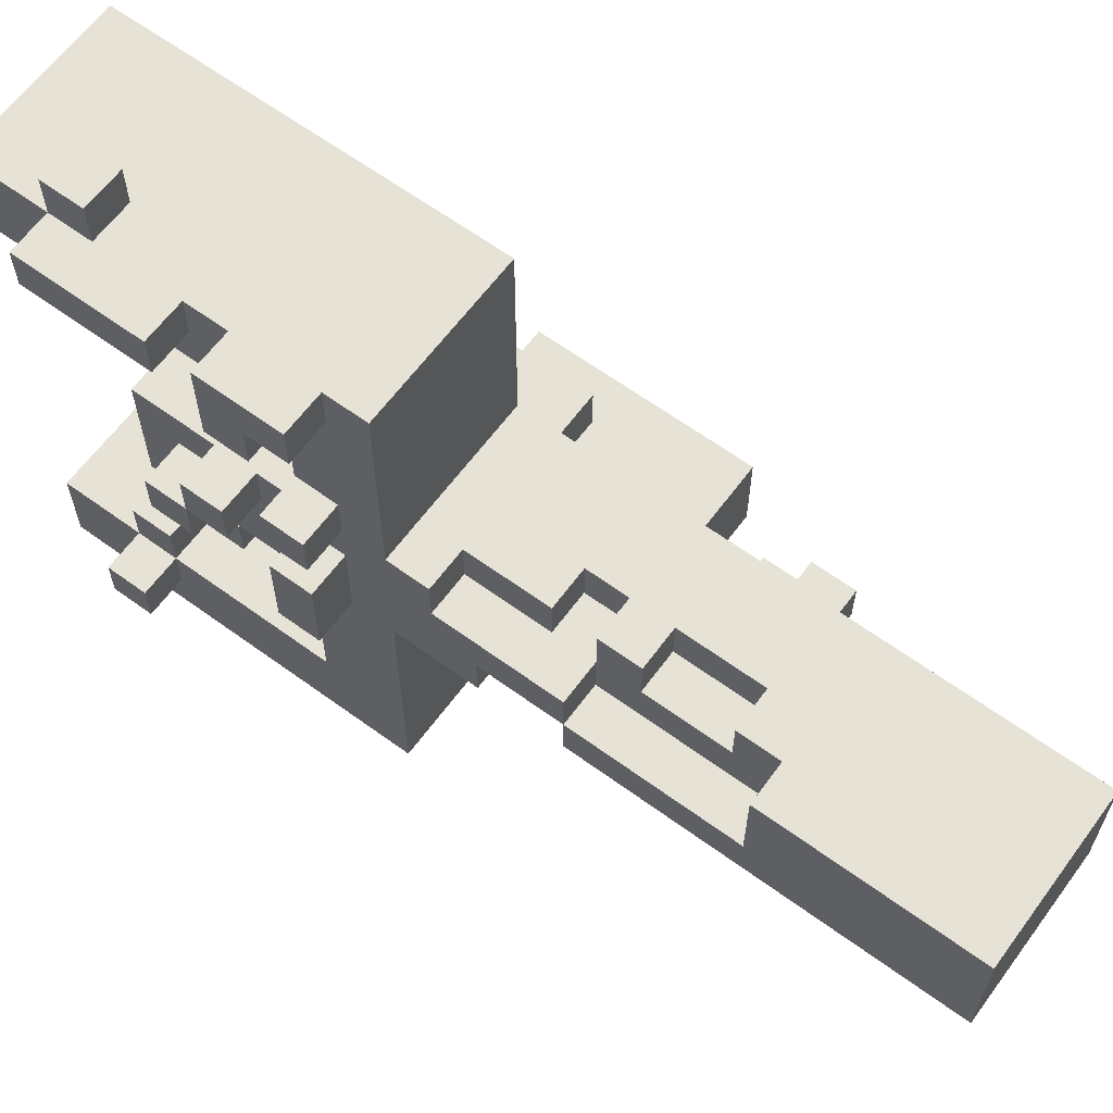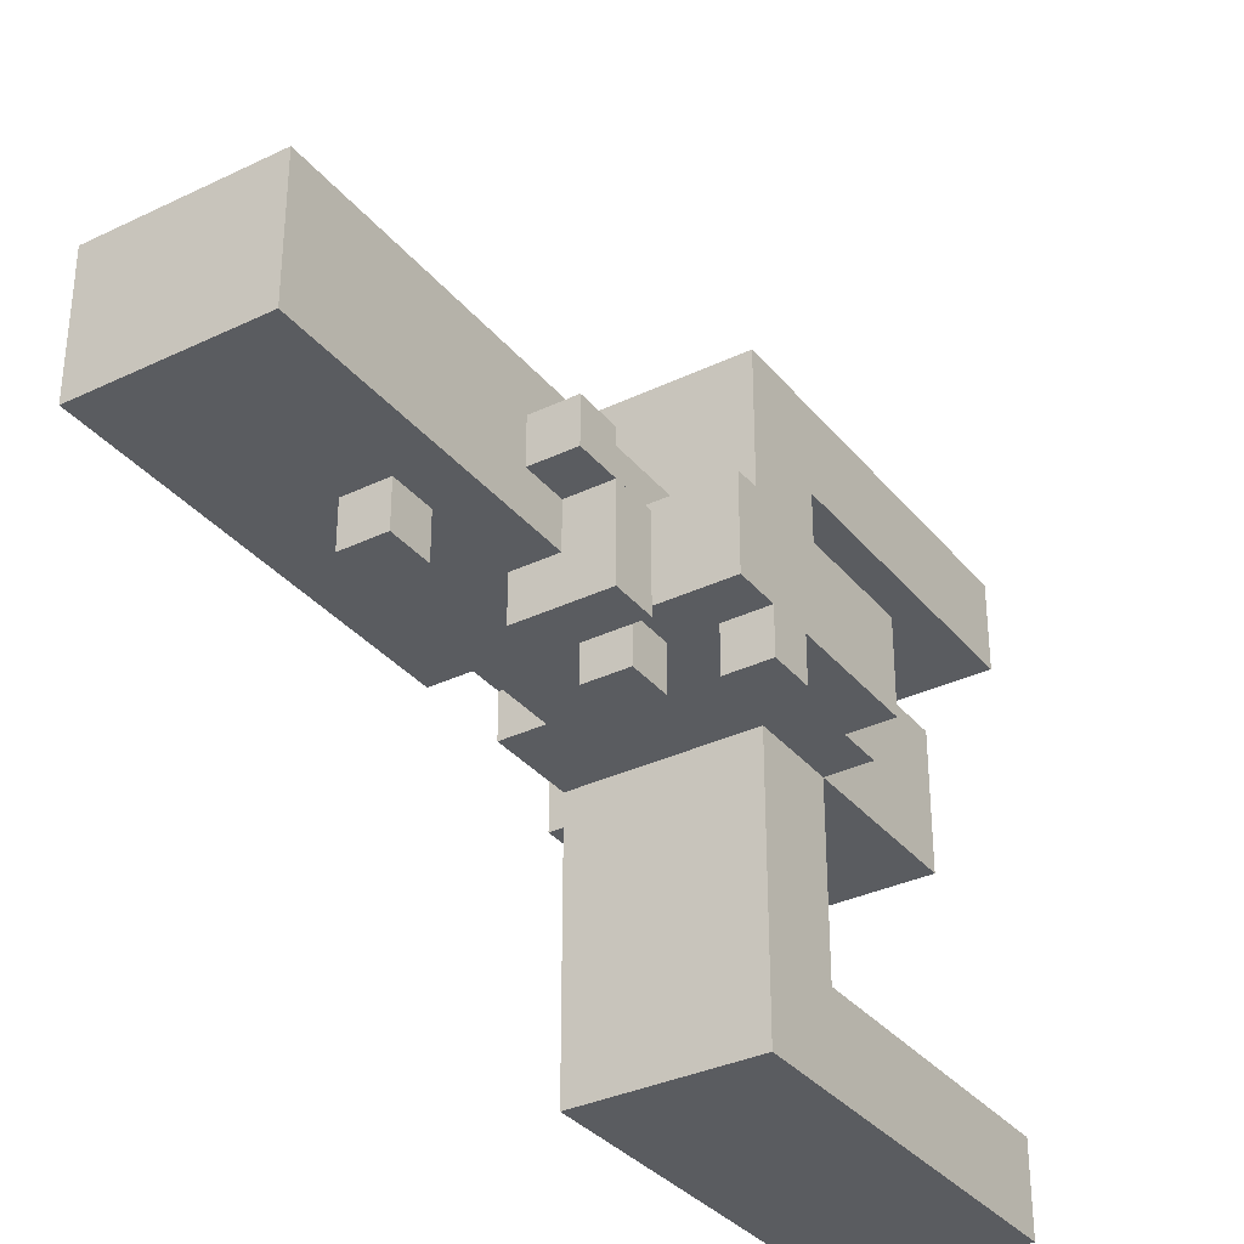
<metadata>
{"format":"obj","ext":"obj","renderer":"f3d","projection":"perspective","resolution":1024,"background":"white","views":[{"elev":63.2,"azim":-53.6,"up":"+Z"},{"elev":-33.8,"azim":33.1,"up":"+Z"}]}
</metadata>
<code>
o desertPlantation2
v -0.5389 7.5 3.895
v -0.5389 7 3.895
v -0.5389 7 4.395
v -0.5389 7.5 2.395
v -0.5389 7 1.895
v -0.5389 7 2.395
v -0.5389 7.5 1.895
v -0.5389 7.5 1.395
v -0.5389 7 0.3953
v -0.5389 7 1.395
v -0.5389 7.5 0.3953
v -0.5389 8 4.395
v -0.5389 7.5 3.395
v -0.5389 8 3.395
v -0.5389 8.5 1.895
v -0.5389 8 1.395
v -0.5389 8 1.895
v -0.5389 8.5 1.395
v -0.5389 9 1.395
v -0.5389 8.5 0.8953
v -0.5389 9 0.8953
v -0.5389 10 4.395
v -0.5389 8.5 3.895
v -0.5389 8.5 4.395
v -0.5389 10 3.895
v -0.5389 10 -1.605
v -0.5389 9.5 -2.105
v -0.5389 9.5 -1.605
v -0.5389 10 -2.105
v -0.03893 2.5 1.895
v -0.03893 4e-06 0.3953
v -0.03893 4e-06 1.895
v -0.03893 2.5 0.8953
v -0.03893 4.5 0.8953
v -0.03893 4.5 0.3953
v -0.03893 5.5 0.8953
v -0.03893 4.5 1.395
v -0.03893 6 1.395
v -0.03893 5.5 0.3953
v -0.03893 6.5 1.895
v -0.03893 6 1.895
v -0.03893 6.5 0.3953
v -0.03893 7 4.395
v -0.03893 6.5 -2.605
v -0.03893 6.5 4.395
v -0.03893 7 3.895
v -0.03893 7 2.395
v -0.03893 7 1.895
v -0.03893 7 1.395
v -0.03893 7 0.3953
v -0.03893 7.5 3.895
v -0.03893 7.5 3.395
v -0.03893 7.5 2.395
v -0.03893 7.5 1.895
v -0.03893 7.5 1.395
v -0.03893 7.5 0.3953
v -0.03893 7.5 -1.605
v -0.03893 8 1.895
v -0.03893 8 1.395
v -0.03893 8.5 4.395
v -0.03893 8 3.395
v -0.03893 8 4.395
v -0.03893 8.5 3.895
v -0.03893 8.5 1.395
v -0.03893 8.5 0.8953
v -0.03893 9 1.395
v -0.03893 8.5 1.895
v -0.03893 9 0.8953
v -0.03893 9.5 1.895
v -0.03893 9.5 0.3953
v -0.03893 9.5 -1.605
v -0.03893 9.5 -2.105
v -0.03893 10 4.895
v -0.03893 9.5 4.395
v -0.03893 9.5 4.895
v -0.03893 10 4.395
v -0.03893 10 3.895
v -0.03893 10 -1.105
v -0.03893 9.5 -1.105
v -0.03893 10 -1.605
v -0.03893 10 -2.105
v -0.03893 11 4.395
v -0.03893 11 3.395
v -0.03893 11 -1.605
v -0.03893 11 -2.605
v 0.4611 3 1.895
v 0.4611 2.5 0.8953
v 0.4611 2.5 1.895
v 0.4611 3 1.395
v 0.4611 4 1.395
v 0.4611 4.5 1.895
v 0.4611 4 1.895
v 0.4611 4.5 1.395
v 0.4611 4.5 0.8953
v 0.4611 5.5 0.8953
v 0.4611 4.5 0.3953
v 0.4611 5.5 0.3953
v 0.4611 6 1.895
v 0.4611 5 1.395
v 0.4611 5 1.895
v 0.4611 6 1.395
v 0.4611 9.5 -1.105
v 0.4611 9 -1.605
v 0.4611 9 -1.105
v 0.4611 9.5 -1.605
v 0.9611 2.5 0.3953
v 0.9611 2 -0.1047
v 0.9611 2 0.3953
v 0.9611 2.5 -0.1047
v 0.9611 4 1.895
v 0.9611 3 1.395
v 0.9611 3 1.895
v 0.9611 4 1.395
v 0.9611 5 1.895
v 0.9611 4.5 1.395
v 0.9611 4.5 1.895
v 0.9611 5 1.395
v 1.461 4 0.3953
v 1.461 3.5 -0.1047
v 1.461 3.5 0.3953
v 1.461 4 -0.1047
v 1.461 5 0.3953
v 1.461 4.5 -0.1047
v 1.461 4.5 0.3953
v 1.461 5 -0.1047
v 2.461 5.5 0.3953
v 2.461 5 -0.1047
v 2.461 5 0.3953
v 2.461 5.5 -0.1047
v 0.4611 9.5 4.895
v 0.4611 9.5 4.395
v 0.4611 10 4.895
v 0.4611 10 4.395
v 0.9611 9 -1.105
v 0.9611 9 -1.605
v 0.9611 10 -1.105
v 0.9611 10 -1.605
v 1.461 2 0.3953
v 1.461 2 -0.1047
v 1.461 2.5 0.3953
v 1.461 2.5 -0.1047
v 1.961 4e-06 1.895
v 1.961 4e-06 0.3953
v 1.961 3 1.395
v 1.961 3 0.8953
v 1.961 3.5 1.395
v 1.961 3.5 0.8953
v 1.961 3.5 0.3953
v 1.961 4 0.8953
v 1.961 4.5 1.395
v 1.961 4 0.3953
v 1.961 4.5 0.3953
v 1.961 4.5 -0.1047
v 1.961 5 0.3953
v 1.961 5 -0.1047
v 1.961 6 1.895
v 1.961 6 1.395
v 1.961 6.5 4.395
v 1.961 6.5 1.895
v 1.961 7.5 3.395
v 1.961 7.5 1.895
v 1.961 6.5 0.3953
v 1.961 6.5 -2.605
v 1.961 7.5 0.3953
v 1.961 7.5 -1.605
v 1.961 9.5 1.895
v 1.961 9.5 0.3953
v 1.961 11 4.395
v 1.961 11 3.395
v 1.961 11 -1.605
v 1.961 11 -2.605
v 2.461 3 1.395
v 2.461 3 0.8953
v 2.461 3.5 1.395
v 2.461 3.5 0.8953
v 2.461 3.5 -0.1047
v 2.461 4 0.8953
v 2.461 4 -0.1047
v 2.461 6 1.895
v 2.461 6 1.395
v 2.461 7 1.395
v 2.461 7.5 1.895
v 2.461 7 0.3953
v 2.461 7.5 0.3953
v 2.961 4.5 1.395
v 2.961 4.5 0.3953
v 2.961 5 0.3953
v 2.961 5.5 0.3953
v 2.961 5 -0.1047
v 2.961 5.5 -0.1047
v 2.961 7 1.395
v 2.961 7 0.3953
v 0.4611 9.5 4.895
v -0.03893 10 4.895
v -0.03893 9.5 4.895
v 0.4611 10 4.895
v -0.03893 7 4.395
v -0.5389 8 4.395
v -0.5389 7 4.395
v -0.03893 8 4.395
v -0.03893 8.5 4.395
v -0.5389 10 4.395
v -0.5389 8.5 4.395
v -0.03893 9.5 4.395
v -0.03893 10 4.395
v 0.4611 9.5 4.395
v -0.03893 6.5 4.395
v 0.4611 10 4.395
v -0.03893 11 4.395
v 1.961 6.5 4.395
v 1.961 11 4.395
v -0.03893 7 2.395
v -0.5389 7.5 2.395
v -0.5389 7 2.395
v -0.03893 7.5 2.395
v -0.03893 8 1.895
v -0.5389 8.5 1.895
v -0.5389 8 1.895
v -0.03893 8.5 1.895
v 0.4611 2.5 1.895
v -0.03893 2.5 1.895
v -0.03893 4e-06 1.895
v 0.4611 6 1.895
v -0.03893 6.5 1.895
v -0.03893 6 1.895
v 0.9611 3 1.895
v 0.4611 3 1.895
v 0.9611 4 1.895
v 0.4611 4.5 1.895
v 0.4611 4 1.895
v 0.9611 4.5 1.895
v 0.9611 5 1.895
v 0.4611 5 1.895
v 1.961 4e-06 1.895
v 1.961 6 1.895
v 1.961 6.5 1.895
v 1.961 7.5 1.895
v -0.03893 9.5 1.895
v -0.03893 7.5 1.895
v 1.961 9.5 1.895
v 2.461 6 1.895
v 2.461 7.5 1.895
v -0.03893 7 1.395
v -0.5389 7.5 1.395
v -0.5389 7 1.395
v -0.03893 7.5 1.395
v -0.03893 8.5 1.395
v -0.5389 9 1.395
v -0.5389 8.5 1.395
v -0.03893 9 1.395
v 0.4611 4.5 1.395
v -0.03893 6 1.395
v -0.03893 4.5 1.395
v 0.4611 5 1.395
v 0.4611 6 1.395
v 0.9611 3 1.395
v 0.4611 4 1.395
v 0.4611 3 1.395
v 0.9611 4 1.395
v 0.9611 4.5 1.395
v 0.9611 5 1.395
v 2.461 3 1.395
v 1.961 3.5 1.395
v 1.961 3 1.395
v 2.461 3.5 1.395
v 2.461 6 1.395
v 1.961 6 1.395
v 1.961 4.5 1.395
v 2.961 4.5 1.395
v 2.461 7 1.395
v 2.961 7 1.395
v 0.4611 2.5 0.8953
v -0.03893 4.5 0.8953
v -0.03893 2.5 0.8953
v 0.4611 4.5 0.8953
v 2.461 3.5 0.8953
v 1.961 4 0.8953
v 1.961 3.5 0.8953
v 2.461 4 0.8953
v 0.4611 9.5 -1.105
v -0.03893 10 -1.105
v -0.03893 9.5 -1.105
v 0.9611 9 -1.105
v 0.4611 9 -1.105
v 0.9611 10 -1.105
v -0.03893 9.5 -1.605
v -0.5389 10 -1.605
v -0.5389 9.5 -1.605
v -0.03893 10 -1.605
v 0.4611 9 -1.605
v -0.03893 7.5 -1.605
v 0.4611 9.5 -1.605
v 0.9611 9 -1.605
v 0.9611 10 -1.605
v -0.03893 11 -1.605
v 1.961 7.5 -1.605
v 1.961 11 -1.605
v -0.5389 7 3.895
v -0.5389 7.5 3.895
v -0.03893 7 3.895
v -0.03893 7.5 3.895
v -0.5389 8.5 3.895
v -0.5389 10 3.895
v -0.03893 8.5 3.895
v -0.03893 10 3.895
v -0.5389 7.5 3.395
v -0.5389 8 3.395
v -0.03893 7.5 3.395
v -0.03893 8 3.395
v 1.961 7.5 3.395
v -0.03893 11 3.395
v 1.961 11 3.395
v -0.5389 7 1.895
v -0.5389 7.5 1.895
v -0.03893 7 1.895
v -0.03893 7.5 1.895
v -0.5389 8 1.395
v -0.5389 8.5 1.395
v -0.03893 8 1.395
v -0.03893 8.5 1.395
v -0.5389 8.5 0.8953
v -0.5389 9 0.8953
v -0.03893 8.5 0.8953
v -0.03893 9 0.8953
v -0.03893 4.5 0.8953
v -0.03893 5.5 0.8953
v 0.4611 4.5 0.8953
v 0.4611 5.5 0.8953
v 1.961 3 0.8953
v 1.961 3.5 0.8953
v 2.461 3 0.8953
v 2.461 3.5 0.8953
v -0.5389 7 0.3953
v -0.5389 7.5 0.3953
v -0.03893 7 0.3953
v -0.03893 7.5 0.3953
v -0.03893 4e-06 0.3953
v -0.03893 4.5 0.3953
v 0.4611 4.5 0.3953
v -0.03893 5.5 0.3953
v -0.03893 6.5 0.3953
v 0.4611 5.5 0.3953
v 0.9611 2 0.3953
v 0.9611 2.5 0.3953
v 1.461 2 0.3953
v 1.461 2.5 0.3953
v 1.461 3.5 0.3953
v 1.461 4 0.3953
v 1.461 4.5 0.3953
v 1.461 5 0.3953
v 1.961 4e-06 0.3953
v 1.961 3.5 0.3953
v 1.961 4 0.3953
v 1.961 4.5 0.3953
v 1.961 5 0.3953
v 1.961 6.5 0.3953
v -0.03893 9.5 0.3953
v 1.961 7.5 0.3953
v 1.961 9.5 0.3953
v 2.461 5 0.3953
v 2.461 5.5 0.3953
v 2.461 7 0.3953
v 2.461 7.5 0.3953
v 2.961 4.5 0.3953
v 2.961 5 0.3953
v 2.961 5.5 0.3953
v 2.961 7 0.3953
v 0.9611 2 -0.1047
v 0.9611 2.5 -0.1047
v 1.461 2 -0.1047
v 1.461 2.5 -0.1047
v 1.461 4.5 -0.1047
v 1.461 5 -0.1047
v 1.961 4.5 -0.1047
v 1.961 5 -0.1047
v 1.461 3.5 -0.1047
v 1.461 4 -0.1047
v 2.461 3.5 -0.1047
v 2.461 4 -0.1047
v 2.461 5 -0.1047
v 2.461 5.5 -0.1047
v 2.961 5 -0.1047
v 2.961 5.5 -0.1047
v -0.5389 9.5 -2.105
v -0.5389 10 -2.105
v -0.03893 9.5 -2.105
v -0.03893 10 -2.105
v -0.03893 6.5 -2.605
v -0.03893 11 -2.605
v 1.961 6.5 -2.605
v 1.961 11 -2.605
v -0.03893 4e-06 0.3953
v 1.961 4e-06 1.895
v -0.03893 4e-06 1.895
v 1.961 4e-06 0.3953
v 0.9611 2 -0.1047
v 1.461 2 0.3953
v 0.9611 2 0.3953
v 1.461 2 -0.1047
v 1.961 3 0.8953
v 2.461 3 1.395
v 1.961 3 1.395
v 2.461 3 0.8953
v 1.961 3.5 0.3953
v 2.461 3.5 0.8953
v 1.961 3.5 0.8953
v 1.461 3.5 -0.1047
v 1.461 3.5 0.3953
v 2.461 3.5 -0.1047
v 0.4611 4 1.395
v 0.9611 4 1.895
v 0.4611 4 1.895
v 0.9611 4 1.395
v -0.03893 4.5 0.8953
v 0.4611 4.5 1.395
v -0.03893 4.5 1.395
v 0.4611 4.5 0.8953
v 1.961 4.5 0.3953
v 2.961 4.5 1.395
v 1.961 4.5 1.395
v 2.961 4.5 0.3953
v 1.461 4.5 -0.1047
v 1.461 4.5 0.3953
v 1.961 4.5 -0.1047
v 0.4611 5 1.395
v 0.9611 5 1.895
v 0.4611 5 1.895
v 0.9611 5 1.395
v 2.461 5 -0.1047
v 2.961 5 0.3953
v 2.461 5 0.3953
v 2.961 5 -0.1047
v -0.03893 5.5 0.3953
v 0.4611 5.5 0.8953
v -0.03893 5.5 0.8953
v 0.4611 5.5 0.3953
v -0.03893 6 1.395
v 0.4611 6 1.895
v -0.03893 6 1.895
v 0.4611 6 1.395
v 1.961 6 1.395
v 2.461 6 1.895
v 1.961 6 1.895
v 2.461 6 1.395
v -0.03893 6.5 1.895
v 1.961 6.5 4.395
v -0.03893 6.5 4.395
v 1.961 6.5 1.895
v -0.03893 6.5 -2.605
v 1.961 6.5 0.3953
v -0.03893 6.5 0.3953
v 1.961 6.5 -2.605
v -0.5389 7 3.895
v -0.03893 7 4.395
v -0.5389 7 4.395
v -0.03893 7 3.895
v -0.5389 7 1.895
v -0.03893 7 2.395
v -0.5389 7 2.395
v -0.03893 7 1.895
v -0.5389 7 0.3953
v -0.03893 7 1.395
v -0.5389 7 1.395
v -0.03893 7 0.3953
v -0.5389 7.5 3.395
v -0.03893 7.5 3.895
v -0.5389 7.5 3.895
v -0.03893 7.5 3.395
v -0.5389 8 1.395
v -0.03893 8 1.895
v -0.5389 8 1.895
v -0.03893 8 1.395
v -0.5389 8.5 3.895
v -0.03893 8.5 4.395
v -0.5389 8.5 4.395
v -0.03893 8.5 3.895
v -0.5389 8.5 0.8953
v -0.03893 8.5 1.395
v -0.5389 8.5 1.395
v -0.03893 8.5 0.8953
v 0.4611 9 -1.605
v 0.9611 9 -1.105
v 0.4611 9 -1.105
v 0.9611 9 -1.605
v -0.03893 9.5 4.395
v 0.4611 9.5 4.895
v -0.03893 9.5 4.895
v 0.4611 9.5 4.395
v -0.03893 9.5 -1.605
v 0.4611 9.5 -1.105
v -0.03893 9.5 -1.105
v 0.4611 9.5 -1.605
v -0.5389 9.5 -2.105
v -0.5389 9.5 -1.605
v -0.03893 9.5 -2.105
v -0.03893 2.5 1.895
v 0.4611 2.5 1.895
v -0.03893 2.5 0.8953
v 0.4611 2.5 0.8953
v 0.9611 2.5 0.3953
v 1.461 2.5 0.3953
v 0.9611 2.5 -0.1047
v 1.461 2.5 -0.1047
v 0.4611 3 1.895
v 0.9611 3 1.895
v 0.4611 3 1.395
v 0.9611 3 1.395
v 1.961 3.5 1.395
v 2.461 3.5 1.395
v 1.961 3.5 0.8953
v 2.461 3.5 0.8953
v 1.961 4 0.8953
v 2.461 4 0.8953
v 1.961 4 0.3953
v 1.461 4 0.3953
v 1.461 4 -0.1047
v 2.461 4 -0.1047
v 0.4611 4.5 1.895
v 0.9611 4.5 1.895
v 0.4611 4.5 1.395
v 0.9611 4.5 1.395
v -0.03893 4.5 0.8953
v 0.4611 4.5 0.8953
v -0.03893 4.5 0.3953
v 0.4611 4.5 0.3953
v 1.461 5 0.3953
v 1.961 5 0.3953
v 1.461 5 -0.1047
v 1.961 5 -0.1047
v 2.461 5.5 0.3953
v 2.961 5.5 0.3953
v 2.461 5.5 -0.1047
v 2.961 5.5 -0.1047
v 2.461 7 1.395
v 2.961 7 1.395
v 2.461 7 0.3953
v 2.961 7 0.3953
v -0.03893 7.5 3.395
v 1.961 7.5 3.395
v -0.03893 7.5 2.395
v -0.5389 7.5 2.395
v -0.5389 7.5 1.895
v -0.03893 7.5 1.895
v 1.961 7.5 1.895
v -0.5389 7.5 1.395
v -0.03893 7.5 1.395
v -0.5389 7.5 0.3953
v -0.03893 7.5 0.3953
v 2.461 7.5 1.895
v 1.961 7.5 0.3953
v 2.461 7.5 0.3953
v -0.03893 7.5 -1.605
v 1.961 7.5 -1.605
v -0.5389 8 4.395
v -0.03893 8 4.395
v -0.5389 8 3.395
v -0.03893 8 3.395
v -0.5389 8.5 1.895
v -0.03893 8.5 1.895
v -0.5389 8.5 1.395
v -0.03893 8.5 1.395
v -0.5389 9 1.395
v -0.03893 9 1.395
v -0.5389 9 0.8953
v -0.03893 9 0.8953
v -0.03893 9.5 1.895
v 1.961 9.5 1.895
v -0.03893 9.5 0.3953
v 1.961 9.5 0.3953
v -0.03893 10 4.895
v 0.4611 10 4.895
v -0.03893 10 4.395
v 0.4611 10 4.395
v -0.5389 10 4.395
v -0.5389 10 3.895
v -0.03893 10 3.895
v -0.03893 10 -1.105
v 0.9611 10 -1.105
v -0.03893 10 -1.605
v 0.9611 10 -1.605
v -0.5389 10 -1.605
v -0.5389 10 -2.105
v -0.03893 10 -2.105
v -0.03893 11 4.395
v 1.961 11 4.395
v -0.03893 11 3.395
v 1.961 11 3.395
v -0.03893 11 -1.605
v 1.961 11 -1.605
v -0.03893 11 -2.605
v 1.961 11 -2.605
f 1 2 3
f 4 5 6
f 7 5 4
f 8 9 10
f 11 9 8
f 12 13 1
f 12 1 3
f 14 13 12
f 15 16 17
f 18 16 15
f 19 20 18
f 21 20 19
f 22 23 24
f 25 23 22
f 26 27 28
f 29 27 26
f 30 31 32
f 33 31 30
f 34 31 33
f 35 31 34
f 36 34 37
f 38 36 37
f 38 39 36
f 40 38 41
f 42 39 38
f 42 38 40
f 43 42 40
f 43 44 42
f 43 40 45
f 46 44 43
f 47 44 46
f 48 44 47
f 49 44 48
f 50 44 49
f 51 47 46
f 52 47 51
f 53 47 52
f 54 49 48
f 55 49 54
f 56 44 50
f 57 44 56
f 58 55 54
f 58 56 55
f 59 56 58
f 60 61 62
f 63 61 60
f 64 56 59
f 65 56 64
f 66 64 67
f 68 56 65
f 69 66 67
f 69 68 66
f 70 56 68
f 70 68 69
f 71 44 57
f 72 44 71
f 73 74 75
f 76 74 73
f 77 61 63
f 78 71 79
f 80 71 78
f 81 44 72
f 82 77 76
f 83 61 77
f 83 77 82
f 84 81 80
f 85 44 81
f 85 81 84
f 86 87 88
f 89 87 86
f 90 87 89
f 91 90 92
f 93 87 90
f 93 90 91
f 94 87 93
f 95 96 94
f 97 96 95
f 98 99 100
f 101 99 98
f 102 103 104
f 105 103 102
f 106 107 108
f 109 107 106
f 110 111 112
f 113 111 110
f 114 115 116
f 117 115 114
f 118 119 120
f 121 119 118
f 122 123 124
f 125 123 122
f 126 127 128
f 129 127 126
f 130 131 132
f 132 131 133
f 134 135 136
f 136 135 137
f 138 139 140
f 140 139 141
f 142 143 144
f 144 143 145
f 142 144 146
f 145 143 147
f 147 143 148
f 146 147 149
f 142 146 150
f 149 151 150
f 146 149 150
f 150 151 152
f 152 153 154
f 154 153 155
f 142 150 156
f 156 150 157
f 158 159 160
f 160 159 161
f 162 163 164
f 164 163 165
f 161 164 166
f 166 164 167
f 158 160 168
f 168 160 169
f 165 163 170
f 170 163 171
f 172 173 174
f 174 173 175
f 175 176 177
f 177 176 178
f 179 180 181
f 179 181 182
f 181 183 182
f 182 183 184
f 185 186 187
f 185 187 188
f 187 189 188
f 188 189 190
f 185 188 191
f 191 188 192
f 193 194 195
f 196 194 193
f 197 198 199
f 200 198 197
f 201 202 203
f 204 202 201
f 205 202 204
f 206 200 197
f 206 197 207
f 206 204 201
f 206 201 200
f 208 209 205
f 210 206 207
f 210 208 206
f 211 209 208
f 211 208 210
f 212 213 214
f 215 213 212
f 216 217 218
f 219 217 216
f 220 221 222
f 223 224 225
f 226 227 220
f 228 229 230
f 231 229 228
f 232 223 233
f 234 226 220
f 234 232 231
f 234 220 222
f 234 231 228
f 234 228 226
f 235 223 232
f 235 232 234
f 235 224 223
f 236 224 235
f 237 238 219
f 237 216 239
f 237 219 216
f 240 238 237
f 241 236 235
f 241 237 236
f 242 237 241
f 243 244 245
f 246 244 243
f 247 248 249
f 250 248 247
f 251 252 253
f 254 252 251
f 255 252 254
f 256 257 258
f 259 257 256
f 260 254 251
f 261 254 260
f 262 263 264
f 265 263 262
f 266 267 268
f 269 266 268
f 269 270 266
f 271 270 269
f 272 273 274
f 275 273 272
f 276 277 278
f 279 277 276
f 280 281 282
f 283 280 284
f 285 281 280
f 285 280 283
f 286 287 288
f 289 287 286
f 290 286 291
f 292 286 290
f 293 290 291
f 294 295 289
f 296 293 291
f 296 294 293
f 297 295 294
f 297 294 296
f 298 299 300
f 300 299 301
f 302 303 304
f 304 303 305
f 306 307 308
f 308 307 309
f 308 309 310
f 309 311 310
f 310 311 312
f 313 314 315
f 315 314 316
f 317 318 319
f 319 318 320
f 321 322 323
f 323 322 324
f 325 326 327
f 327 326 328
f 329 330 331
f 331 330 332
f 333 334 335
f 335 334 336
f 337 338 339
f 340 341 342
f 337 339 343
f 339 342 343
f 343 342 344
f 337 343 345
f 344 342 346
f 346 342 347
f 347 342 348
f 348 342 349
f 349 342 350
f 337 345 351
f 345 346 351
f 346 347 351
f 351 347 352
f 348 349 353
f 353 349 354
f 350 342 355
f 342 341 356
f 355 342 356
f 336 357 358
f 358 357 359
f 354 355 360
f 355 356 360
f 356 358 360
f 360 358 361
f 361 358 362
f 362 358 363
f 354 360 364
f 364 360 365
f 361 362 366
f 366 362 367
f 368 369 370
f 370 369 371
f 372 373 374
f 374 373 375
f 376 377 378
f 378 377 379
f 380 381 382
f 382 381 383
f 384 385 386
f 386 385 387
f 388 389 390
f 390 389 391
f 392 393 394
f 395 393 392
f 396 397 398
f 399 397 396
f 400 401 402
f 403 401 400
f 404 405 406
f 407 404 408
f 409 405 404
f 409 404 407
f 410 411 412
f 413 411 410
f 414 415 416
f 417 415 414
f 418 419 420
f 421 419 418
f 422 418 423
f 424 418 422
f 425 426 427
f 428 426 425
f 429 430 431
f 432 430 429
f 433 434 435
f 436 434 433
f 437 438 439
f 440 438 437
f 441 442 443
f 444 442 441
f 445 446 447
f 448 446 445
f 449 450 451
f 452 450 449
f 453 454 455
f 456 454 453
f 457 458 459
f 460 458 457
f 461 462 463
f 464 462 461
f 465 466 467
f 468 466 465
f 469 470 471
f 472 470 469
f 473 474 475
f 476 474 473
f 477 478 479
f 480 478 477
f 481 482 483
f 484 482 481
f 485 486 487
f 488 486 485
f 489 490 491
f 492 490 489
f 493 489 494
f 495 489 493
f 496 497 498
f 498 497 499
f 500 501 502
f 502 501 503
f 504 505 506
f 506 505 507
f 508 509 510
f 510 509 511
f 512 513 514
f 515 514 516
f 514 513 517
f 516 514 517
f 518 519 520
f 520 519 521
f 522 523 524
f 524 523 525
f 526 527 528
f 528 527 529
f 530 531 532
f 532 531 533
f 534 535 536
f 536 535 537
f 538 539 540
f 541 540 542
f 540 539 543
f 542 540 543
f 543 539 544
f 545 546 547
f 547 546 548
f 544 549 550
f 550 549 551
f 548 550 552
f 552 550 553
f 554 555 556
f 556 555 557
f 558 559 560
f 560 559 561
f 562 563 564
f 564 563 565
f 566 567 568
f 568 567 569
f 570 571 572
f 572 571 573
f 574 572 575
f 575 572 576
f 577 578 579
f 579 578 580
f 581 579 582
f 582 579 583
f 584 585 586
f 586 585 587
f 588 589 590
f 590 589 591

</code>
